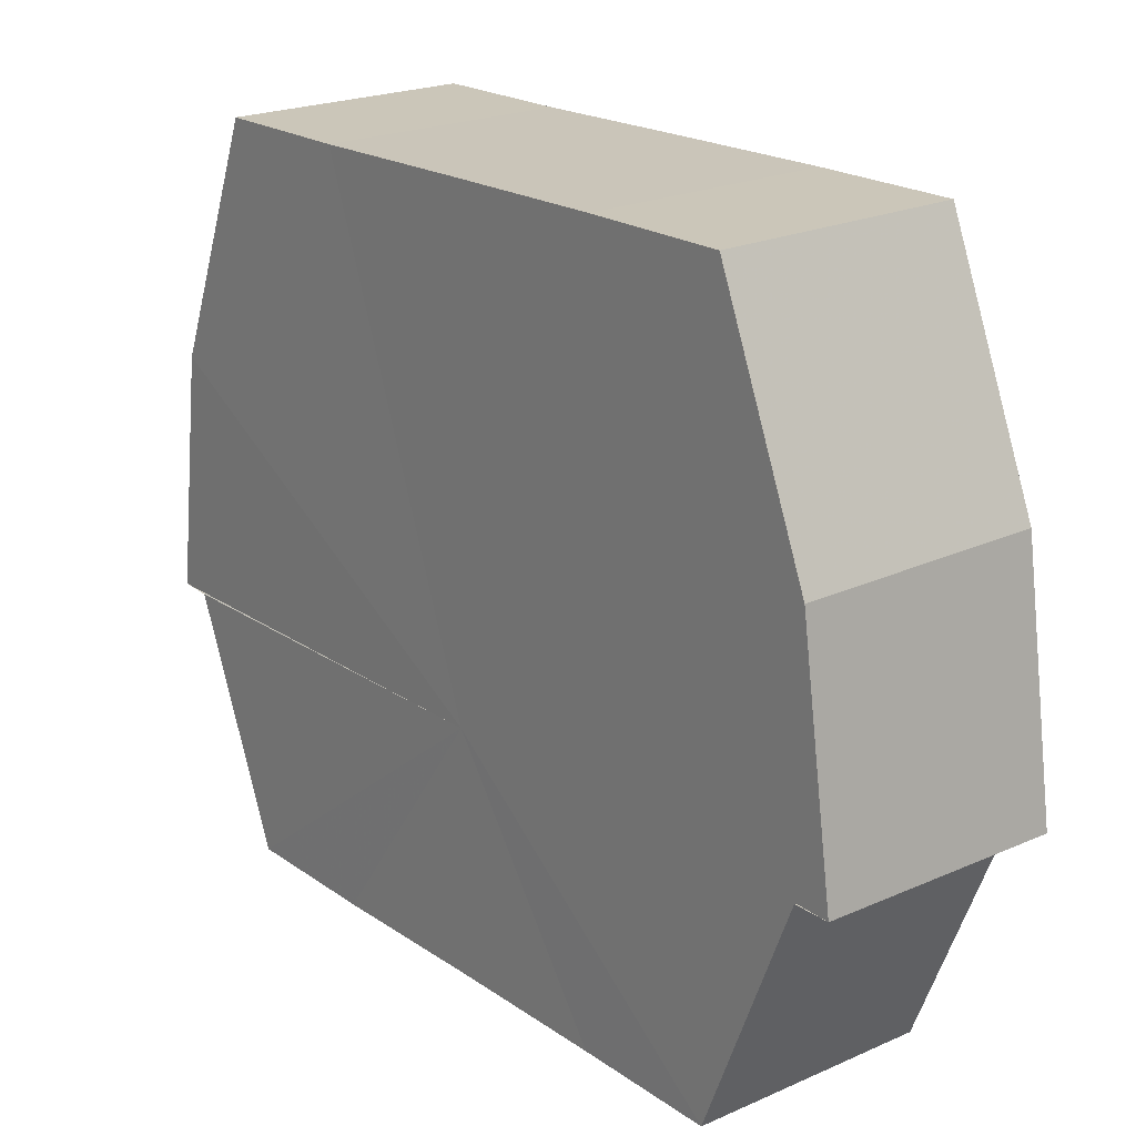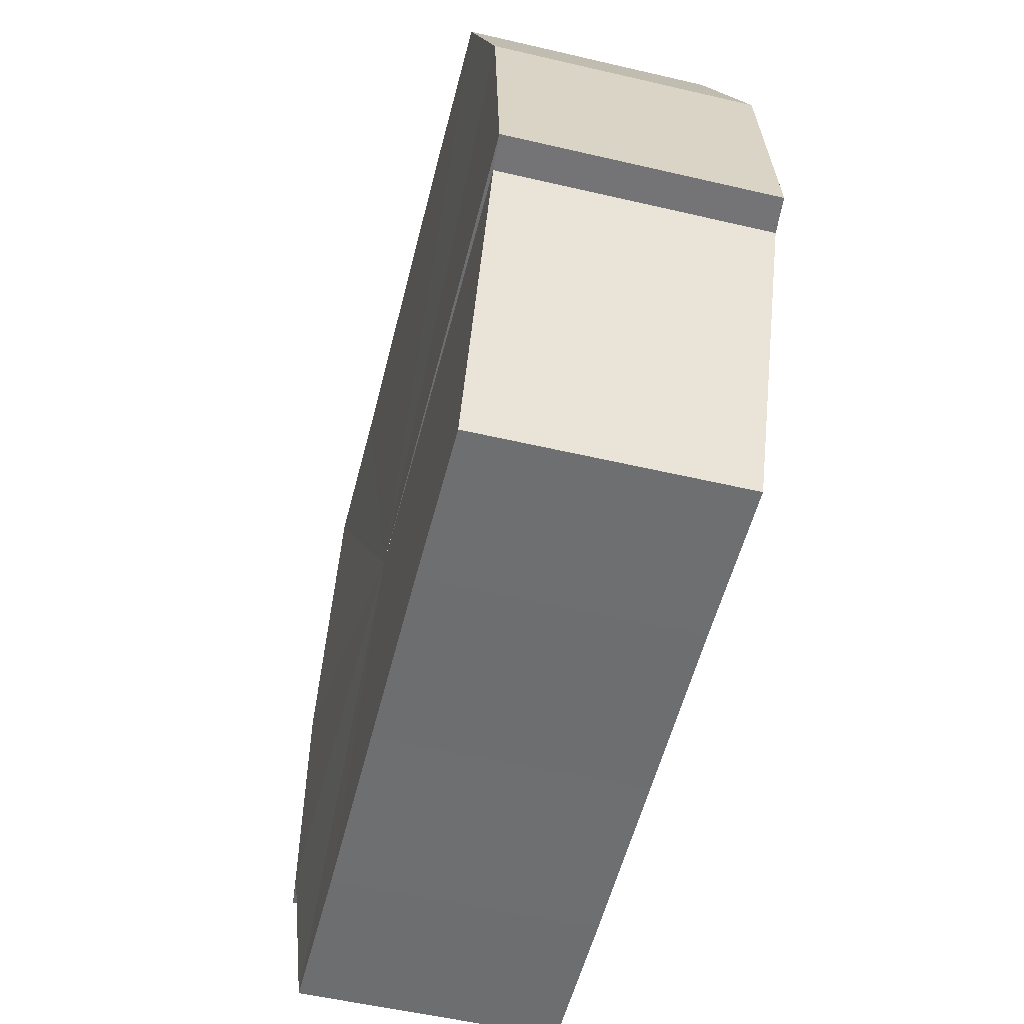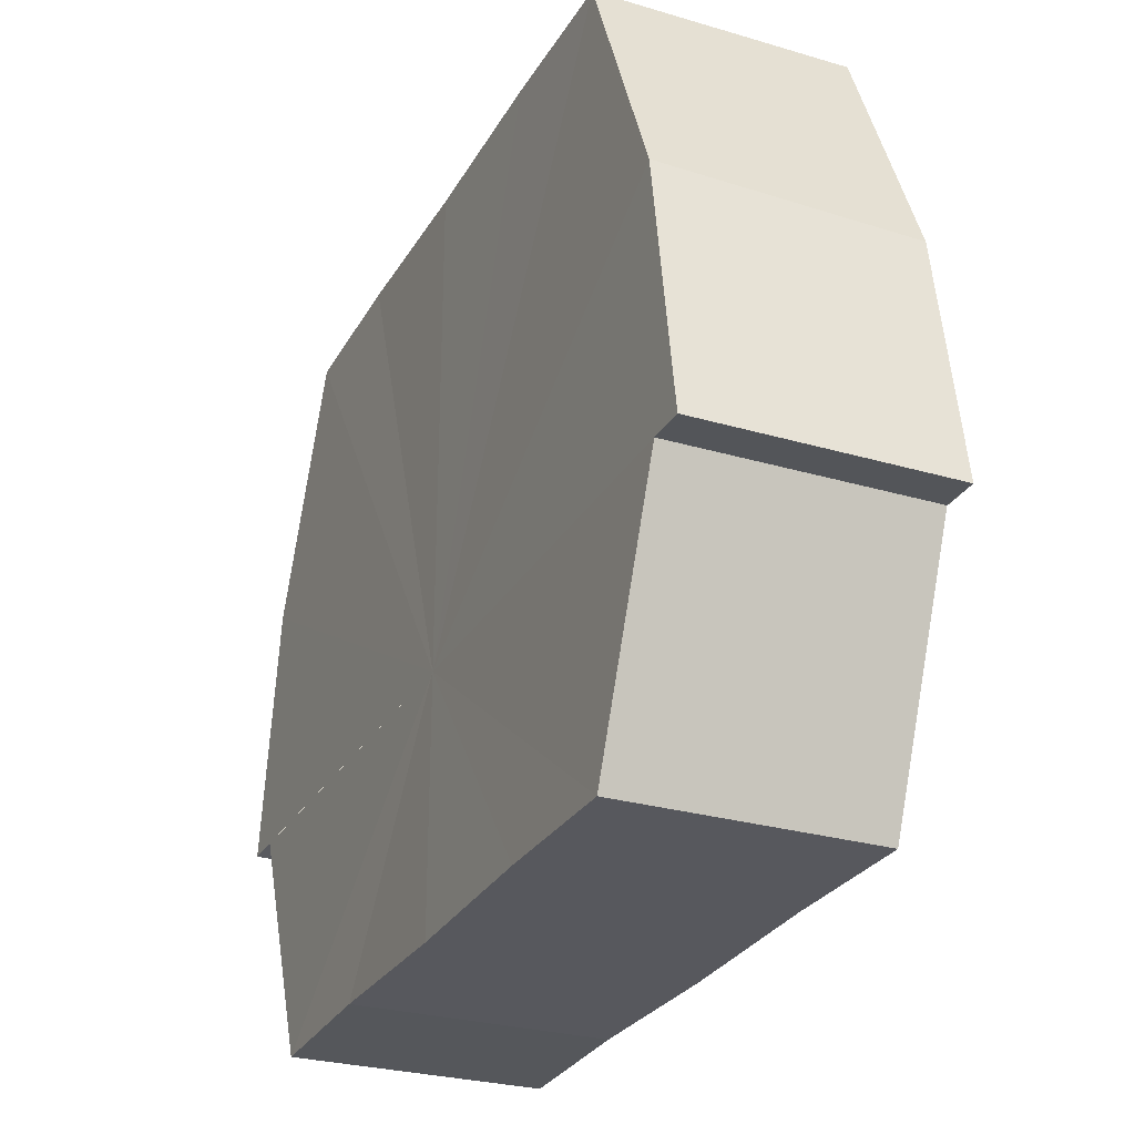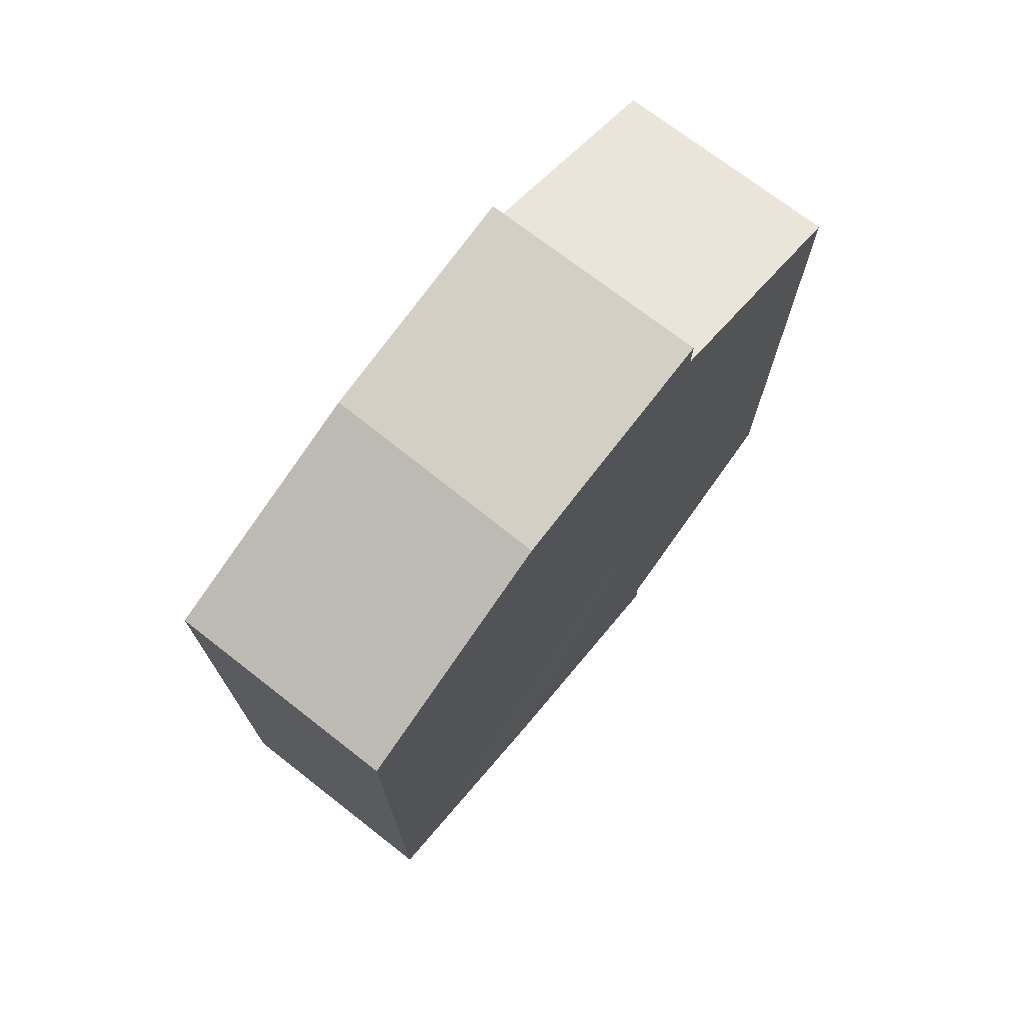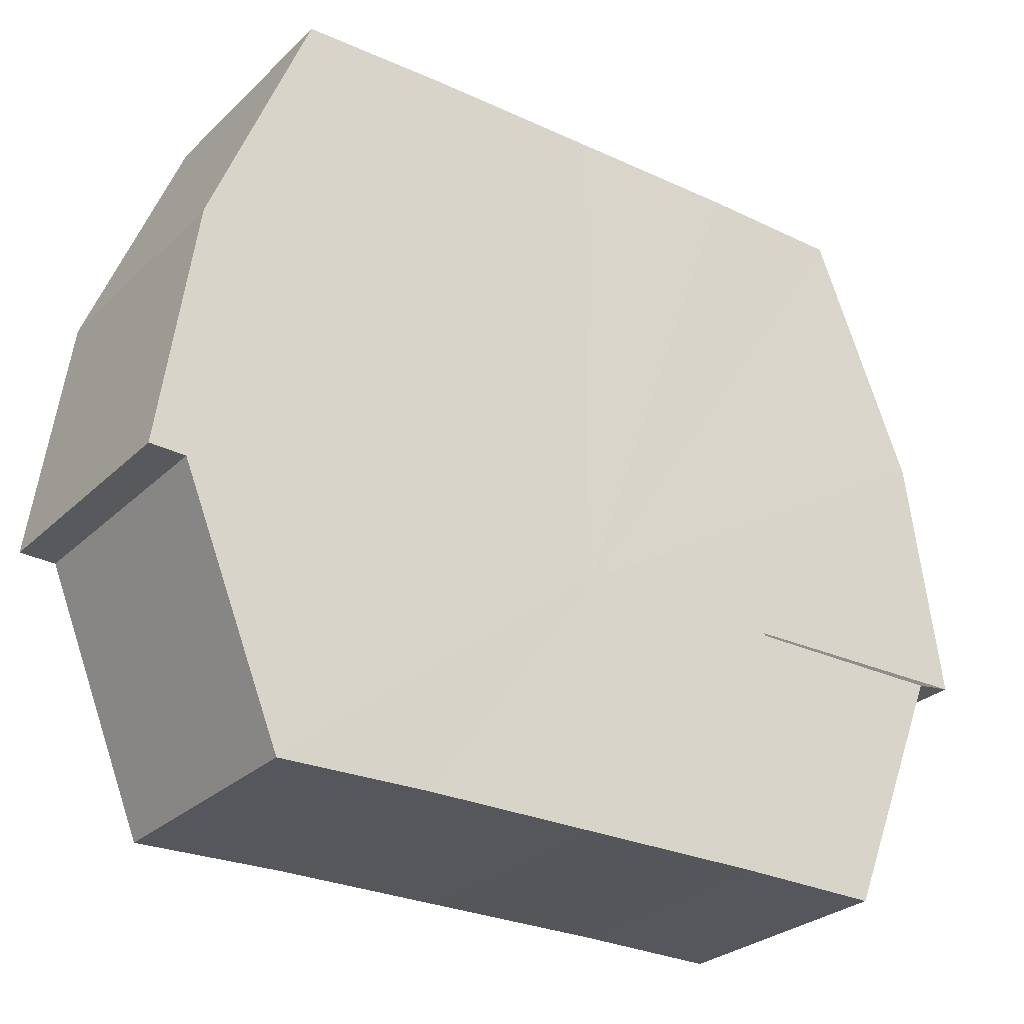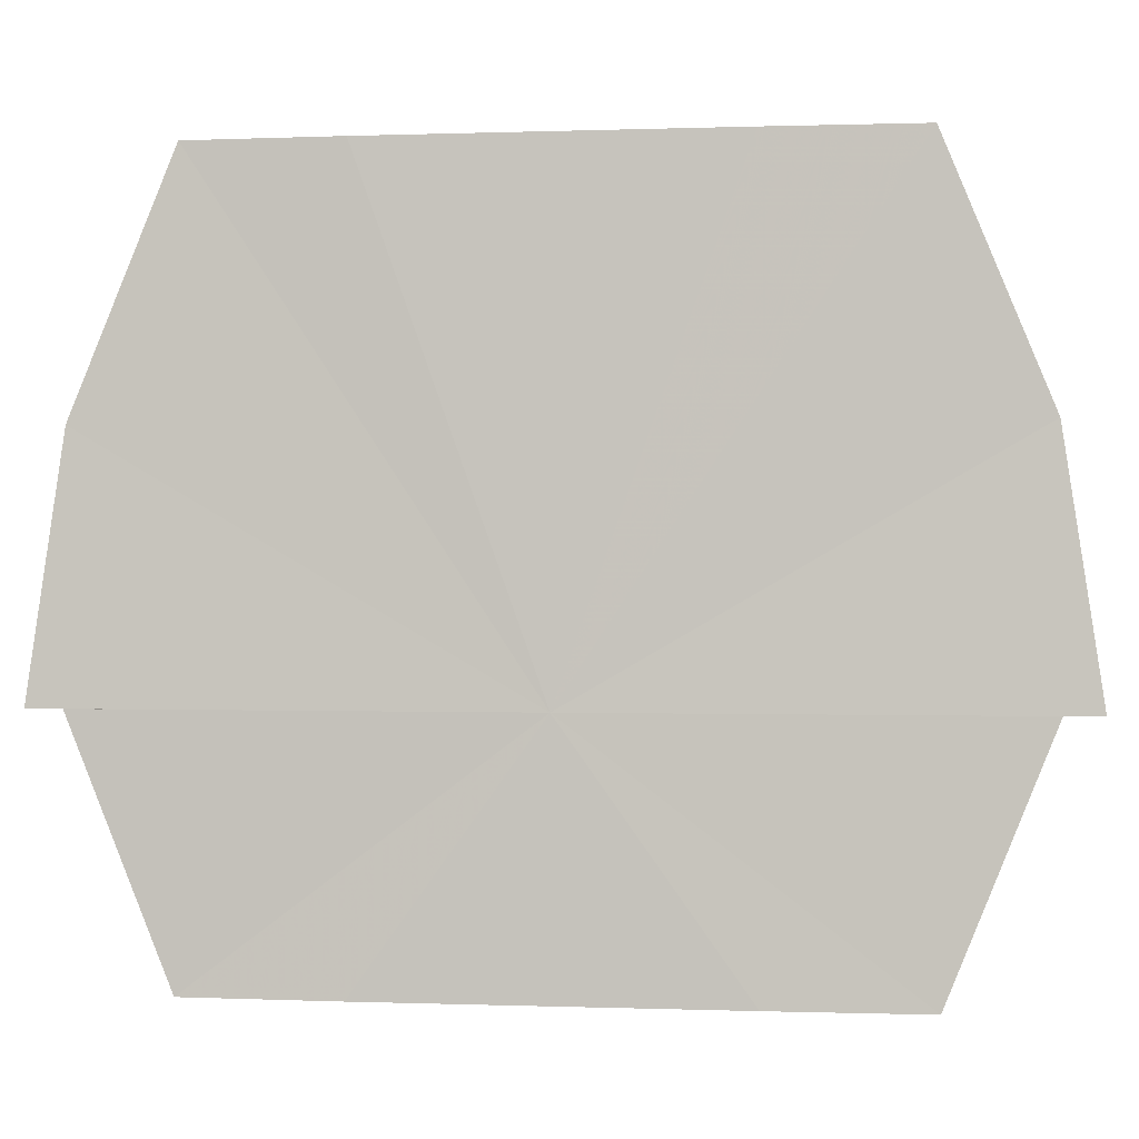
<metadata>
{"format":"obj","ext":"obj","renderer":"f3d","projection":"perspective","resolution":1024,"background":"white","views":[{"elev":20.6,"azim":-39.1,"up":"+Y"},{"elev":-54.4,"azim":-14.1,"up":"+Y"},{"elev":-28.4,"azim":155.3,"up":"+Y"},{"elev":72.5,"azim":-141.9,"up":"+Z"},{"elev":-26.9,"azim":54.2,"up":"+Y"},{"elev":-1.6,"azim":97.7,"up":"+Y"}]}
</metadata>
<code>
o 7449
v 2231 1867 7.328
v 2231 1867 7.321
v 2231 1867 7.328
v 2231 1867 7.315
v 2231 1867 7.321
v 2231 1867 7.336
v 2231 1867 7.336
v 2231 1867 7.311
v 2231 1867 7.315
v 2231 1867 7.31
v 2231 1867 7.311
v 2231 1867 7.342
v 2231 1867 7.342
v 2231 1867 7.346
v 2231 1867 7.346
v 2231 1867 7.347
v 2231 1867 7.347
v 2231 1867 7.346
v 2231 1867 7.346
v 2231 1867 7.342
v 2231 1867 7.342
v 2231 1867 7.336
v 2231 1867 7.336
v 2231 1867 7.328
v 2231 1867 7.328
v 2231 1867 7.321
v 2231 1867 7.321
v 2231 1867 7.315
v 2231 1867 7.315
v 2231 1867 7.311
v 2231 1867 7.311
v 2231 1867 7.31
v 2231 1867 7.31
v 2231 1867 7.328
v 2231 1867 7.311
v 2231 1867 7.315
v 2231 1867 7.321
v 2231 1867 7.328
v 2231 1867 7.336
v 2231 1867 7.342
v 2231 1867 7.346
v 2231 1867 7.347
v 2231 1867 7.346
v 2231 1867 7.347
v 2231 1867 7.346
v 2231 1867 7.347
v 2231 1867 7.342
v 2231 1867 7.346
v 2231 1867 7.336
v 2231 1867 7.342
v 2231 1867 7.328
v 2231 1867 7.336
v 2231 1867 7.321
v 2231 1867 7.328
v 2231 1867 7.315
v 2231 1867 7.321
v 2231 1867 7.311
v 2231 1867 7.315
v 2231 1867 7.328
v 2231 1867 7.346
v 2231 1867 7.342
v 2231 1867 7.336
v 2231 1867 7.328
v 2231 1867 7.321
v 2231 1867 7.315
v 2231 1867 7.311
v 2231 1867 7.31
v 2231 1867 7.342
v 2231 1867 7.346
v 2231 1867 7.336
v 2231 1867 7.328
v 2231 1867 7.321
v 2231 1867 7.315
v 2231 1867 7.311
v 2231 1867 7.31
v 2231 1867 7.311
v 2231 1867 7.31
v 2231 1867 7.31
v 2231 1867 7.311
v 2231 1867 7.311
v 2231 1867 7.315
v 2231 1867 7.321
v 2231 1867 7.315
v 2231 1867 7.328
v 2231 1867 7.321
v 2231 1867 7.336
v 2231 1867 7.328
v 2231 1867 7.342
v 2231 1867 7.336
v 2231 1867 7.346
v 2231 1867 7.342
v 2231 1867 7.315
v 2231 1867 7.311
v 2231 1867 7.321
v 2231 1867 7.328
v 2231 1867 7.336
v 2231 1867 7.342
v 2231 1867 7.346
f 1 2 3
f 2 4 5
f 6 1 7
f 4 8 9
f 8 10 11
f 12 6 13
f 14 12 15
f 16 14 17
f 17 18 19
f 19 20 21
f 21 22 23
f 23 24 25
f 25 26 27
f 27 28 29
f 29 30 31
f 31 32 33
f 34 32 35
f 34 35 36
f 34 36 37
f 34 37 38
f 34 38 39
f 34 39 40
f 34 40 41
f 34 41 42
f 43 42 44
f 45 46 43
f 47 45 48
f 49 50 47
f 51 52 49
f 53 54 51
f 55 56 53
f 57 58 55
f 59 44 60
f 59 60 61
f 59 61 62
f 59 62 63
f 59 63 64
f 59 64 65
f 59 65 66
f 59 66 67
f 59 68 69
f 59 70 68
f 59 71 70
f 59 72 71
f 59 73 72
f 59 74 73
f 75 76 77
f 78 76 79
f 80 81 79
f 81 82 83
f 82 84 85
f 84 86 87
f 86 88 89
f 88 90 91
f 34 92 93
f 34 94 92
f 34 95 94
f 34 96 95
f 34 97 96
f 34 98 97

</code>
